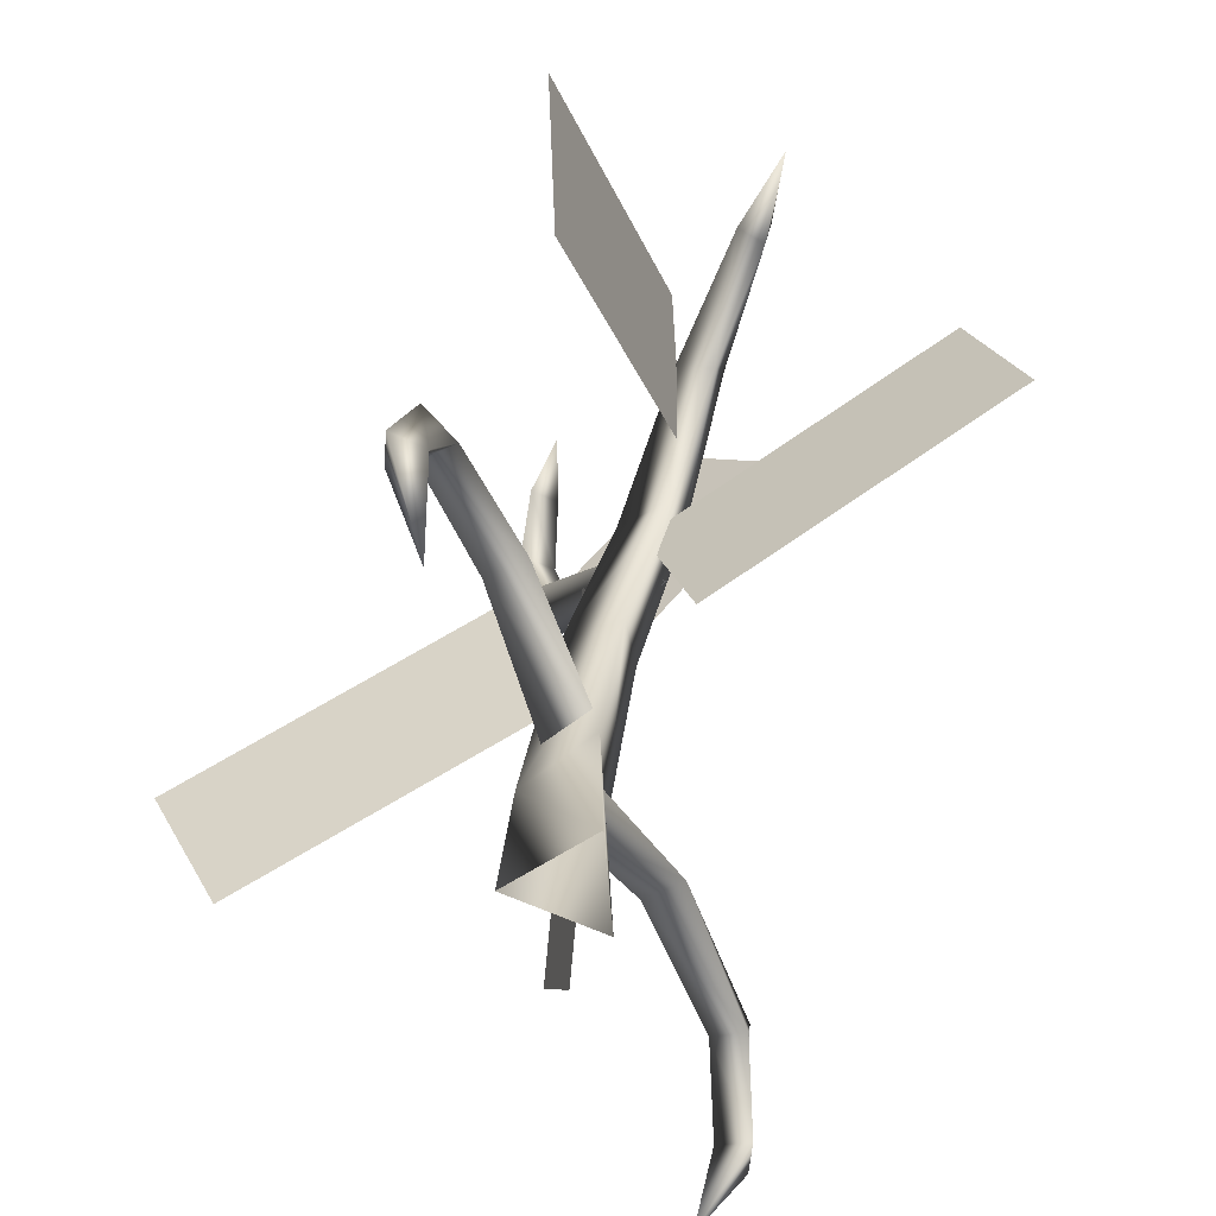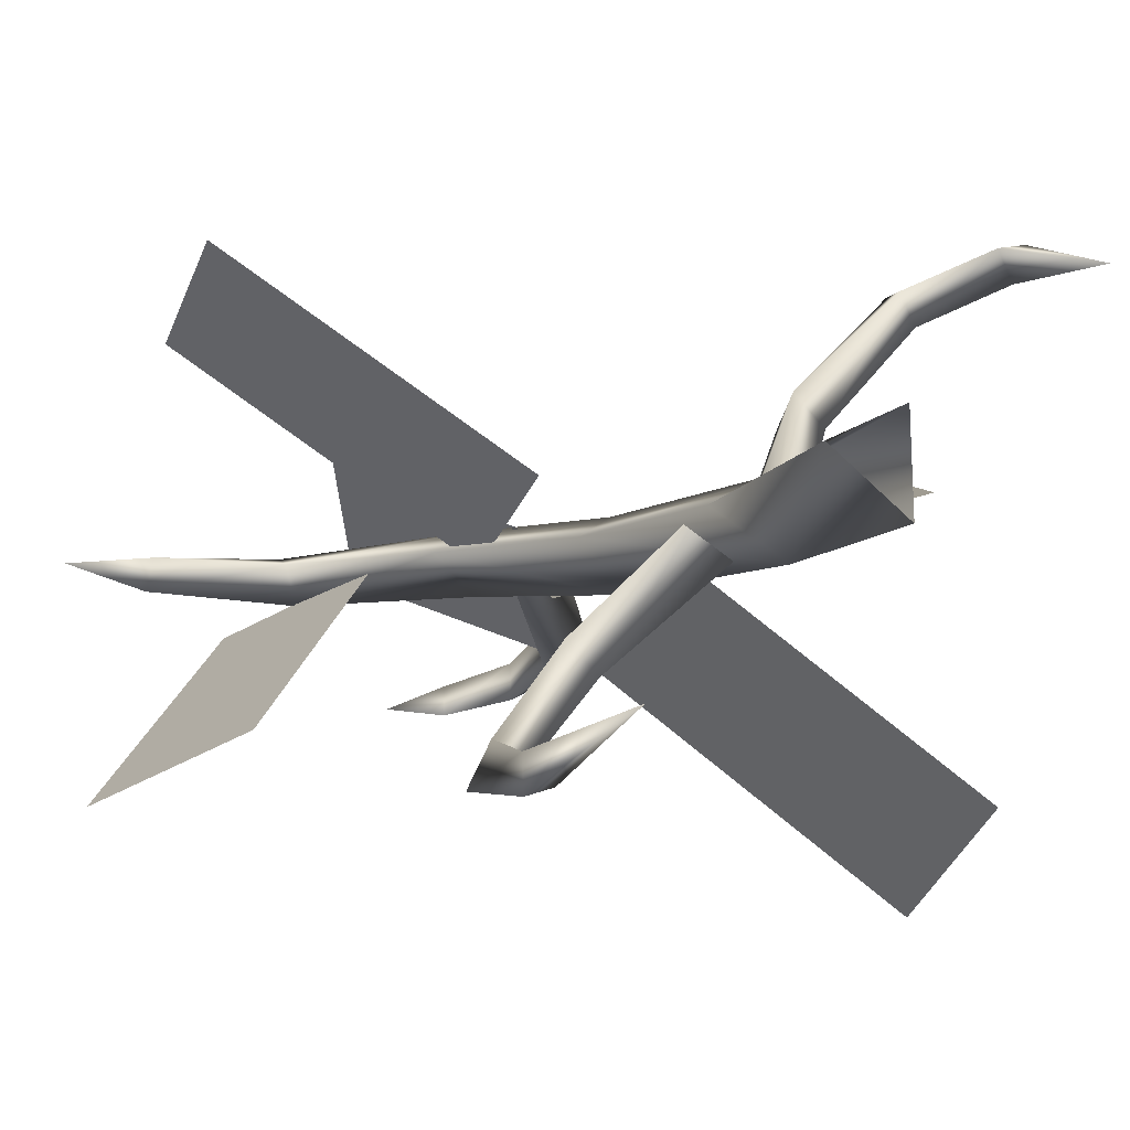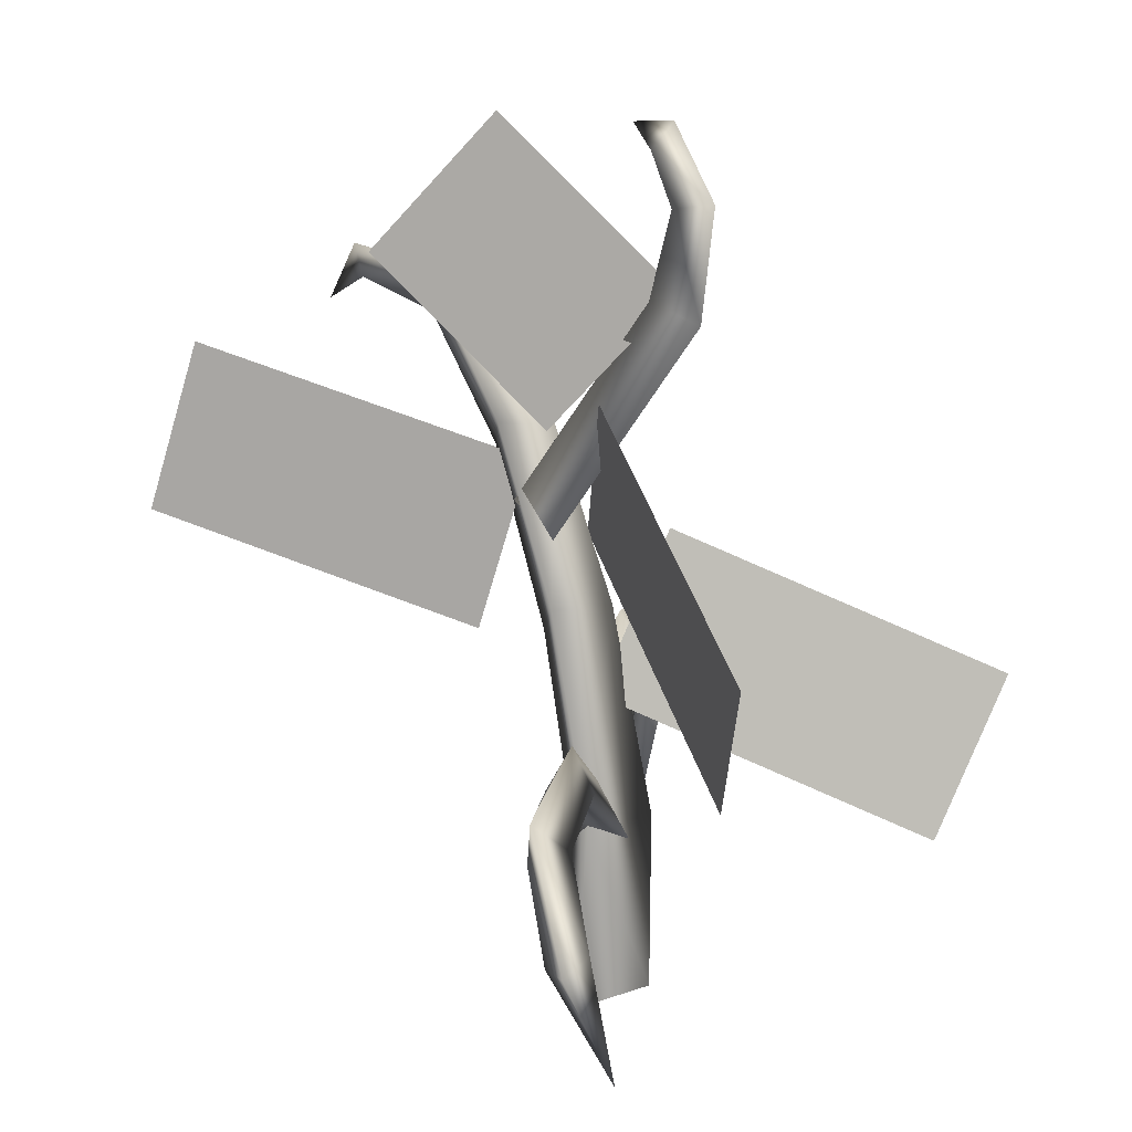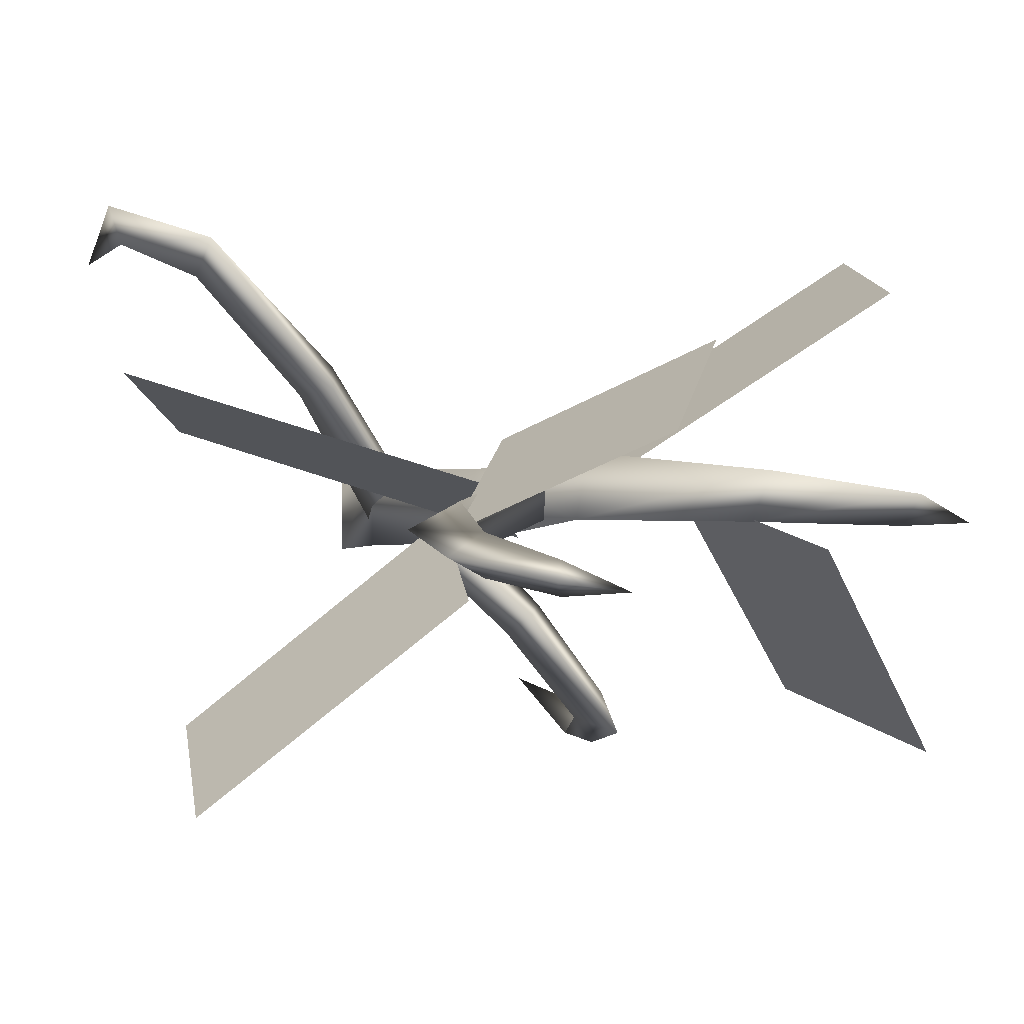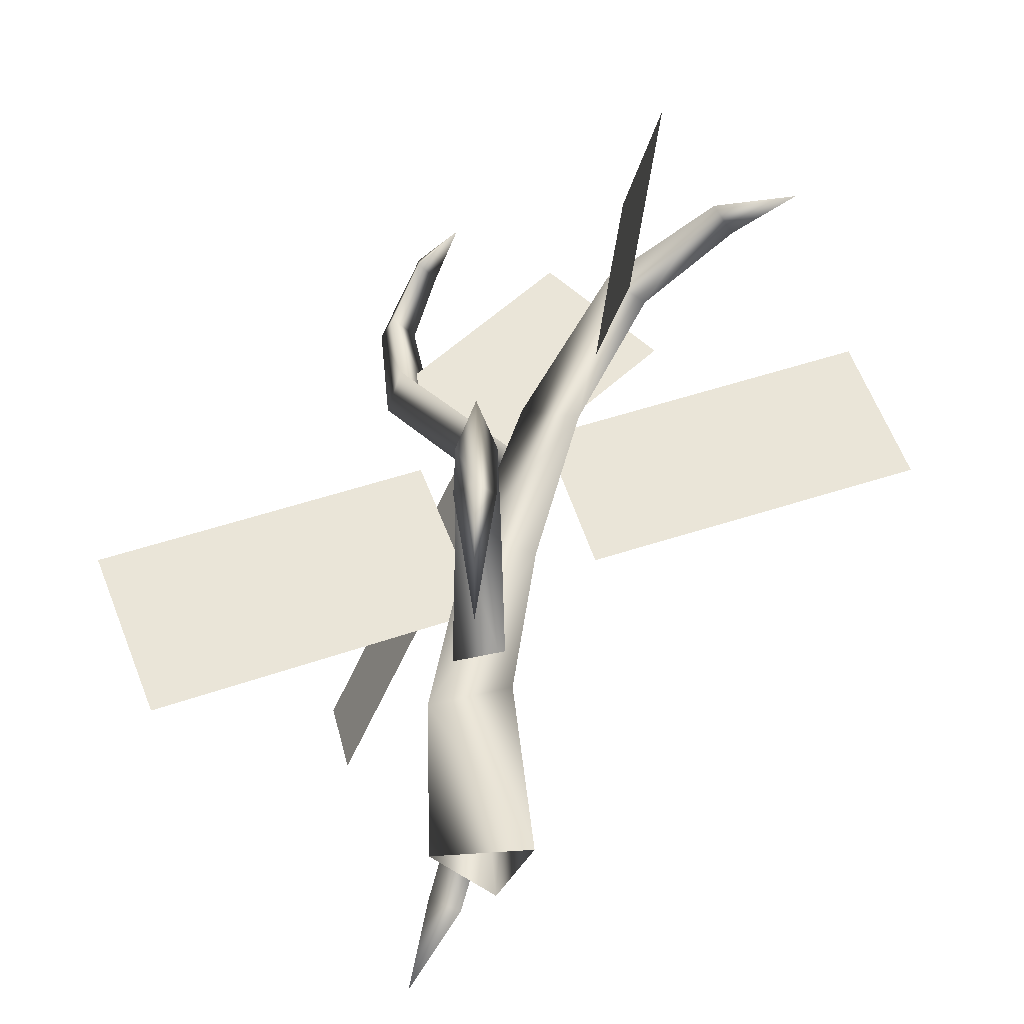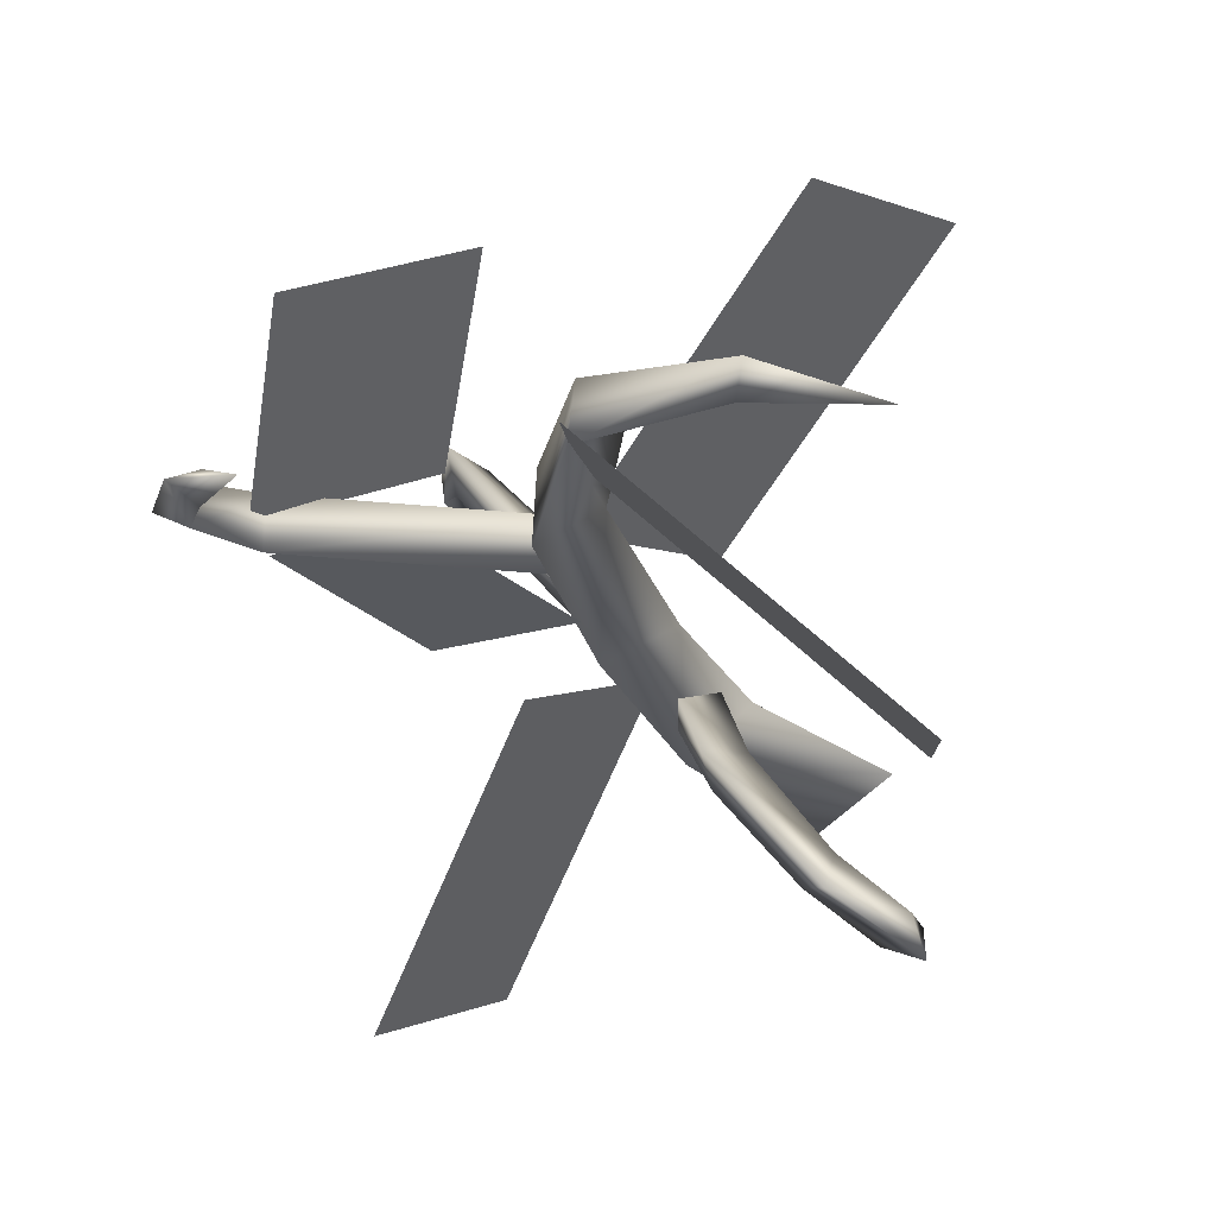
<metadata>
{"format":"obj","ext":"obj","renderer":"f3d","projection":"perspective","resolution":1024,"background":"white","views":[{"elev":-60.3,"azim":-115.6,"up":"+Y"},{"elev":-18.0,"azim":-33.3,"up":"+Z"},{"elev":11.4,"azim":48.9,"up":"+Y"},{"elev":5.1,"azim":158.5,"up":"+Z"},{"elev":-37.0,"azim":-141.4,"up":"+Y"},{"elev":-22.1,"azim":-148.9,"up":"+Z"}]}
</metadata>
<code>
g Inst_Shrub_02_
v 28.6 44.81 6.06
v 0.992 12.04 8.836
v 4.86 5.202 4.488
v 35.3 41.42 1.883
v 28.6 44.81 -2.294
v 0.992 12.04 0.1401
v 35.3 41.42 1.883
v 4.86 5.202 4.488
v 29.93 58.2 2.86
v 35.74 58.91 -0.3466
v 29.93 58.2 -3.553
v 35.74 58.91 -0.3466
v 21.85 66.31 -0.4824
v 24.12 70.71 -3.041
v 21.85 66.31 -5.6
v 24.12 70.71 -3.041
v 12.97 70.35 -4.916
v 21.85 66.31 -0.4824
v 12.97 70.35 -4.916
v 21.85 66.31 -5.6
v 12.97 70.35 -4.916
v 24.12 70.71 -3.041
v 30.66 -27.21 18.33
v 11.7 -44.46 -6.694
v 8.345 -35.87 -3.753
v 26.78 -20.54 19.42
v 24.84 -27.21 22.96
v 4.725 -44.46 -1.144
v 26.78 -20.54 19.42
v 8.345 -35.87 -3.753
v 48.19 -27.98 38.24
v 46.82 -23.01 44.62
v 43.51 -30.16 42.35
v 46.82 -23.01 44.62
v 58.1 -39.24 43.62
v 59.83 -40.56 50.12
v 53.49 -41.4 47.67
v 59.83 -40.56 50.12
v 59.56 -58.46 40.29
v 58.1 -39.24 43.62
v 59.56 -58.46 40.29
v 53.49 -41.4 47.67
v 59.56 -58.46 40.29
v 59.83 -40.56 50.12
v -8.646 -17.38 -17.73
v -21.03 -18.26 -33.97
v -15.87 -18.26 -38.07
v 9.485 -70.81 3.824
v 13.85 -39.56 4.769
v 1.396 -37.52 -2.074
v 4.59 -32.48 0.1042
v 7.947 -26.03 -2.837
v -4.764 -10.7 -18.82
v -2.83 -17.38 -22.35
v 11.57 -32.48 -5.446
v -4.764 -10.7 -18.82
v 7.947 -26.03 -2.837
v -21.88 -13.18 -40.34
v -4.846 -71 -4.451
v 1.396 -37.52 -2.074
v 13.85 -39.56 -8.917
v -21.88 -13.18 -40.34
v -25.25 -32.66 -39.34
v -26.26 -34.58 -45.84
v -20.16 -32.66 -43.39
v -26.26 -34.58 -45.84
v -18.45 -50.69 -36.02
v -25.25 -32.66 -39.34
v -18.45 -50.69 -36.02
v -20.16 -32.66 -43.39
v -18.45 -50.69 -36.02
v -26.26 -34.58 -45.84
v 7.493 -4.91 6.706
v 8.239 -5.536 -5.39
v 1.309 23.08 0.5892
v -0.1824 24.33 11.1
v -8.052 19.67 5.1
v -1.867 -10.46 0.2865
v 9.485 -70.81 -12.73
v -1.867 -10.46 0.2865
v -4.846 -71 -4.451
v -8.052 19.67 5.1
v -17.9 45.2 1.555
v -20.14 47.08 9.353
v -22.91 39.45 5.946
v -22.91 39.45 5.946
v -43.25 43.54 4.554
v -42.54 47.39 0.2606
v -43.25 43.54 4.554
v -44.64 49.15 5.196
v -59.66 38.58 -0.644
v -44.64 49.15 5.196
v -59.66 38.58 -0.644
v -42.54 47.39 0.2606
v -59.66 38.58 -0.644
v -43.25 43.54 4.554
f 88 91 92
f 85 89 88
f 82 85 83
f 88 83 85
f 83 88 90
f 89 93 94
f 90 95 96
f 59 60 61
f 80 61 60
f 61 80 74
f 82 74 80
f 74 82 75
f 83 75 82
f 75 83 84
f 90 84 83
f 84 90 87
f 61 79 59
f 79 61 49
f 74 49 61
f 49 74 73
f 75 73 74
f 73 75 76
f 84 76 75
f 76 84 86
f 87 86 84
f 49 48 79
f 77 76 86
f 76 77 73
f 78 73 77
f 73 78 49
f 50 49 78
f 49 50 48
f 81 48 50
f 63 58 64
f 58 63 46
f 65 46 63
f 46 65 47
f 66 47 65
f 47 66 62
f 46 53 58
f 53 46 45
f 47 45 46
f 45 47 54
f 62 54 47
f 54 62 56
f 55 56 57
f 56 55 54
f 51 54 55
f 54 51 45
f 52 45 51
f 45 52 53
f 64 67 68
f 63 69 70
f 65 71 72
f 6 2 5
f 1 5 2
f 5 1 11
f 9 11 1
f 11 9 15
f 13 15 9
f 2 3 1
f 4 1 3
f 1 4 9
f 10 9 4
f 9 10 13
f 14 13 10
f 8 6 7
f 5 7 6
f 7 5 12
f 11 12 5
f 12 11 16
f 15 16 11
f 14 17 18
f 13 19 20
f 15 21 22
f 28 29 30
f 29 28 27
f 24 27 28
f 27 24 23
f 25 23 24
f 23 25 26
f 27 34 29
f 34 27 33
f 23 33 27
f 33 23 31
f 26 31 23
f 31 26 32
f 33 38 34
f 38 33 37
f 31 37 33
f 37 31 35
f 32 35 31
f 35 32 36
f 36 39 40
f 35 41 42
f 37 43 44
v 7.658 -20.12 -2.797
v 47.05 -42.56 -39.45
v 52.28 -15.94 -50.12
v 12.89 6.495 -13.46
v 14.22 24.78 13.46
v -8.905 51.08 29
v 7.249 72.27 17.18
v -58.56 28.46 -39.05
v -24.3 57.34 -1.764
v -11.4 32.31 5.769
v -45.66 3.428 -31.51
v 30.37 45.97 1.64
f 99 97 98
f 97 99 100
f 103 101 102
f 101 103 108
f 106 104 105
f 104 106 107
v -8.393 -10.19 8.503
v -54.06 6.849 40.48
v -47.08 34.72 35.59
v -1.413 17.68 3.615
v 66.01 -4.142 23.33
v 18.76 28.73 7.048
v 4.198 5.881 -3.698
v 51.45 -26.99 12.58
f 111 109 110
f 109 111 112
f 115 113 114
f 113 115 116

</code>
